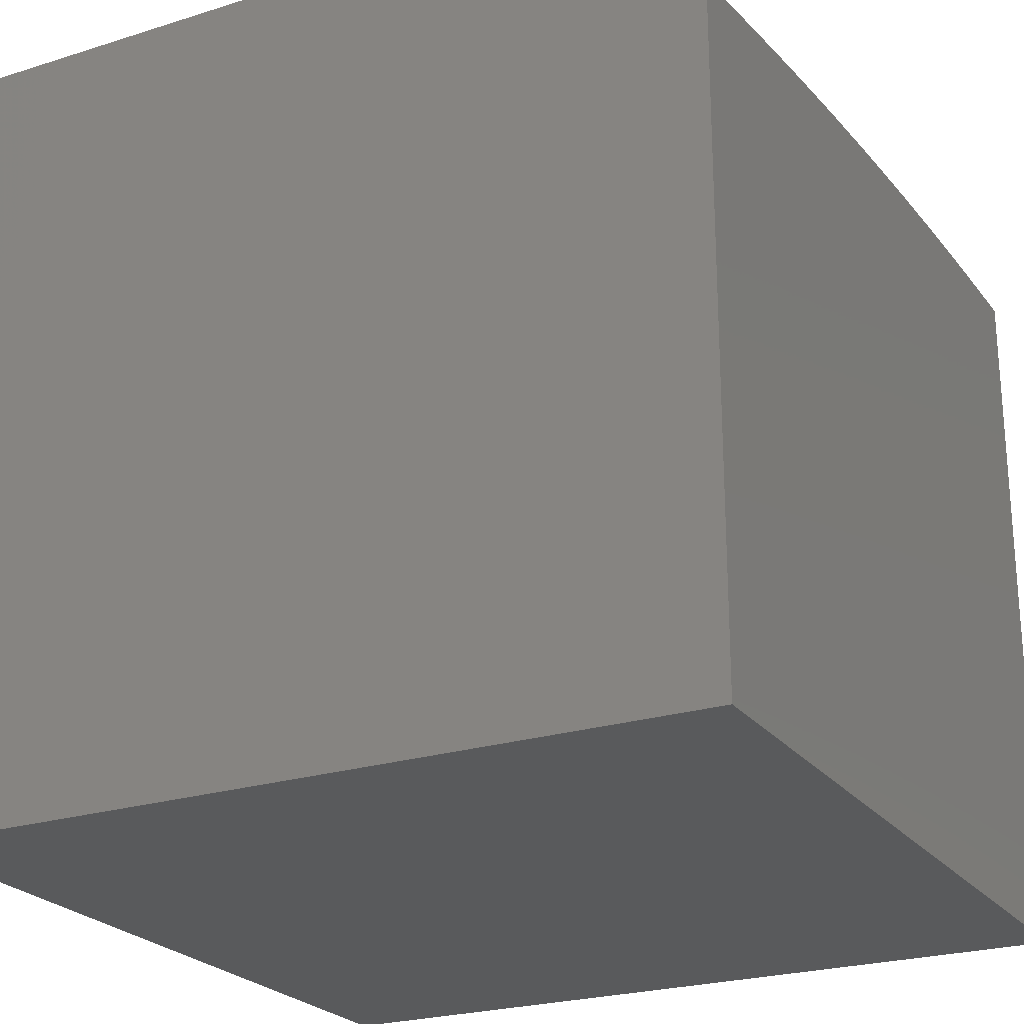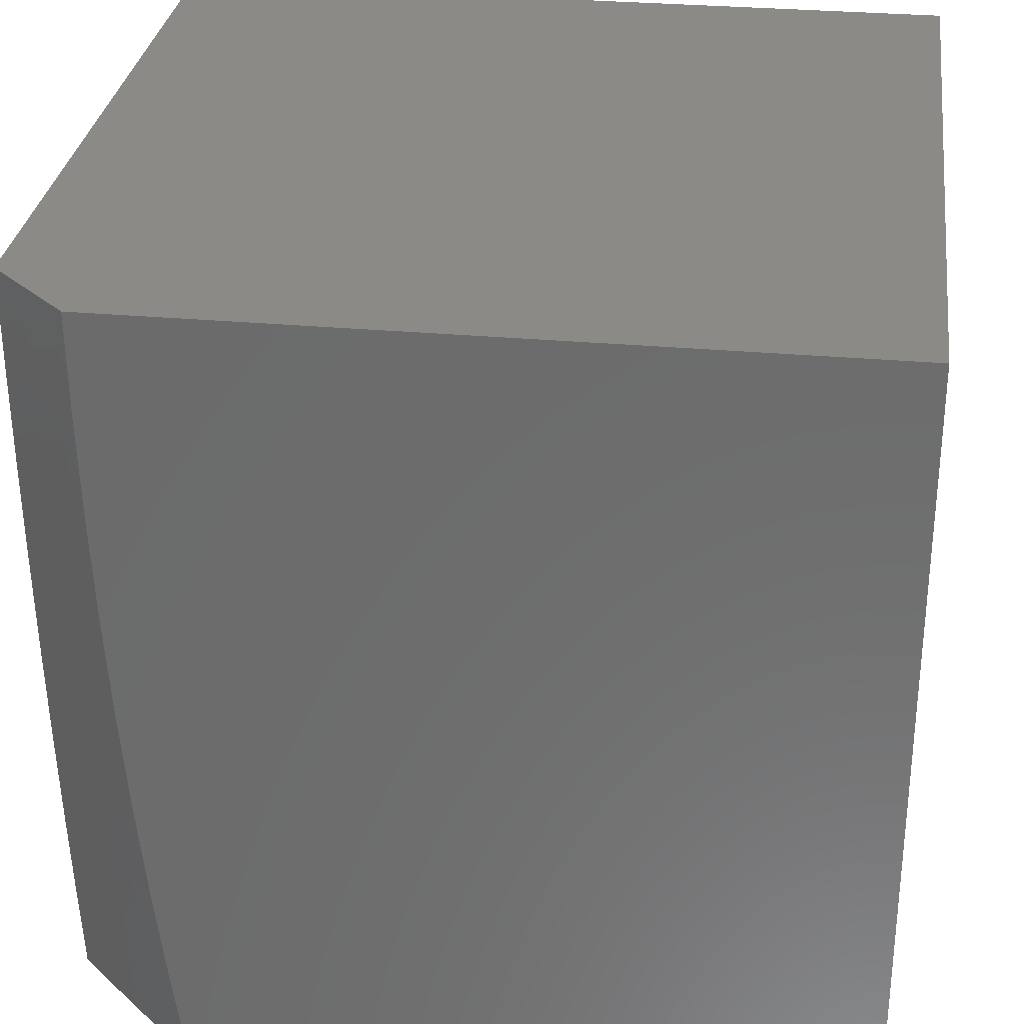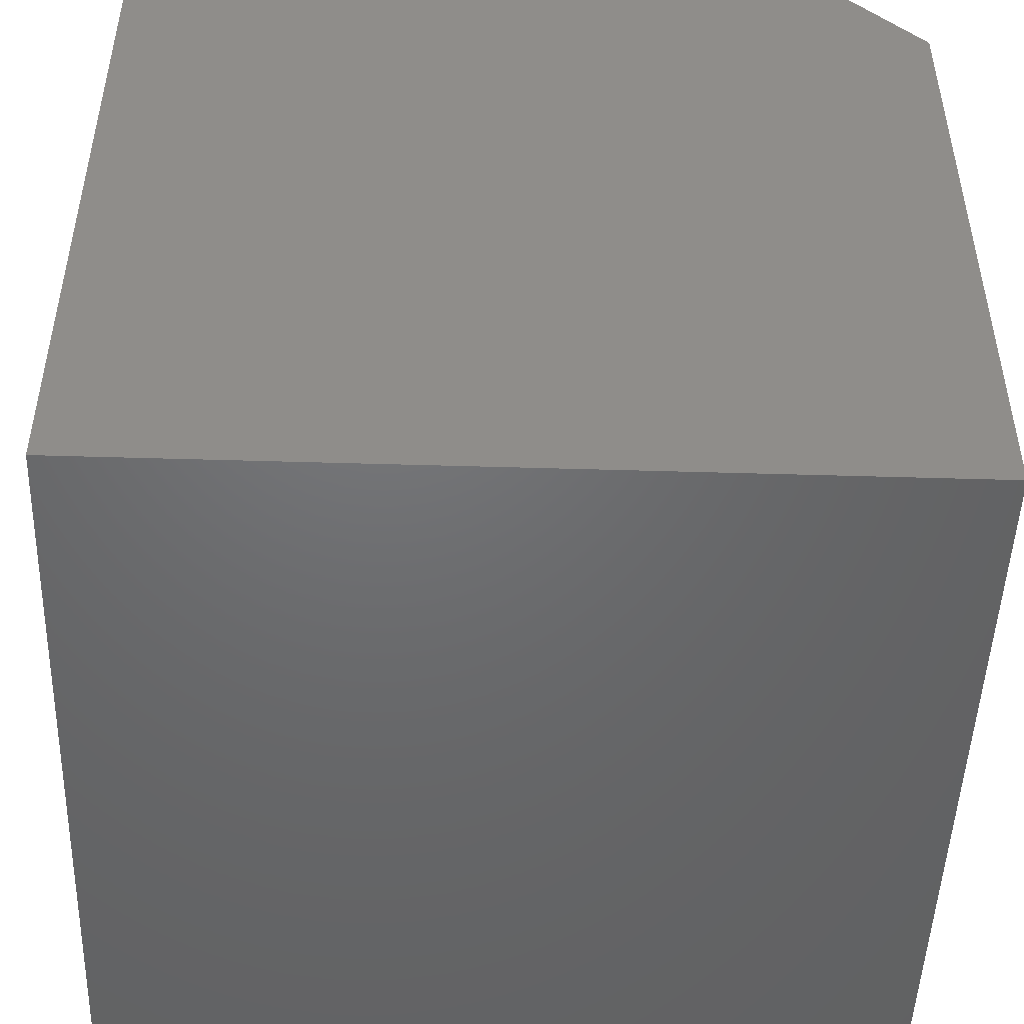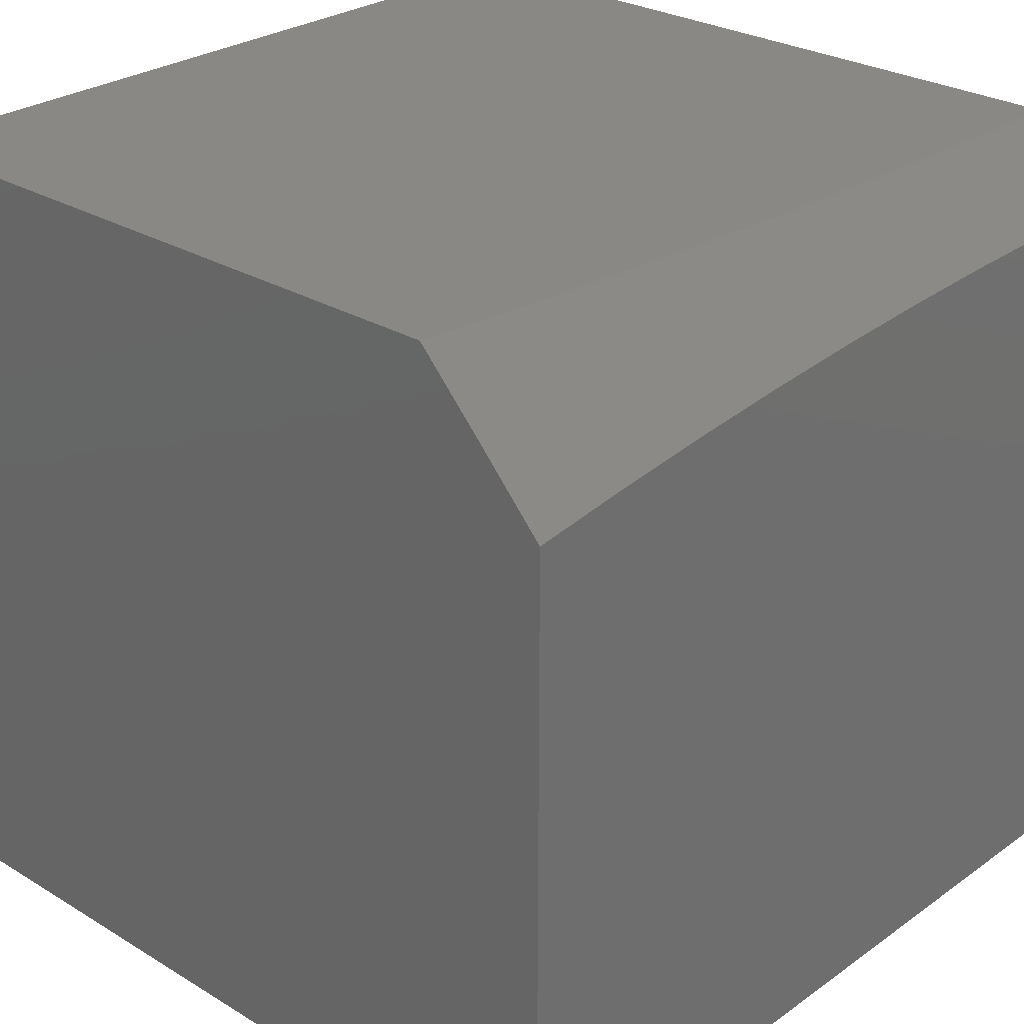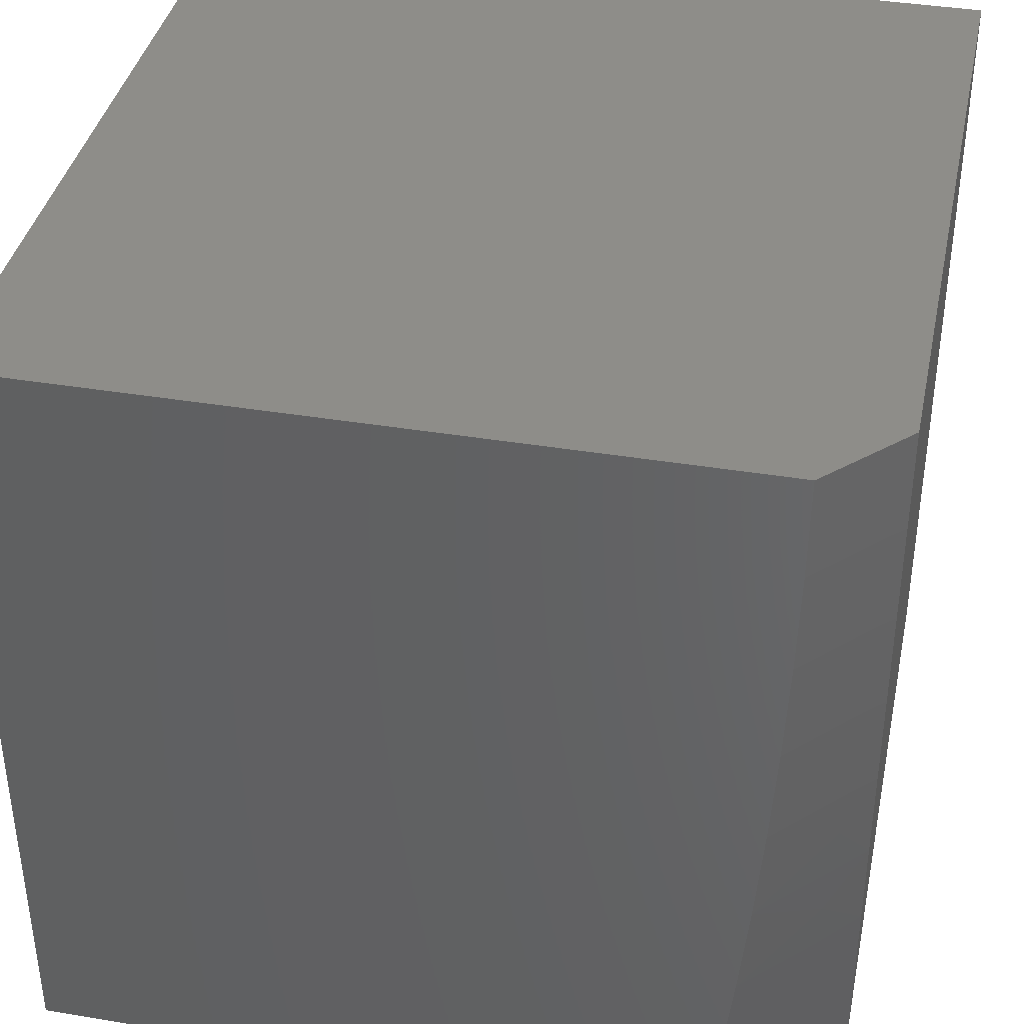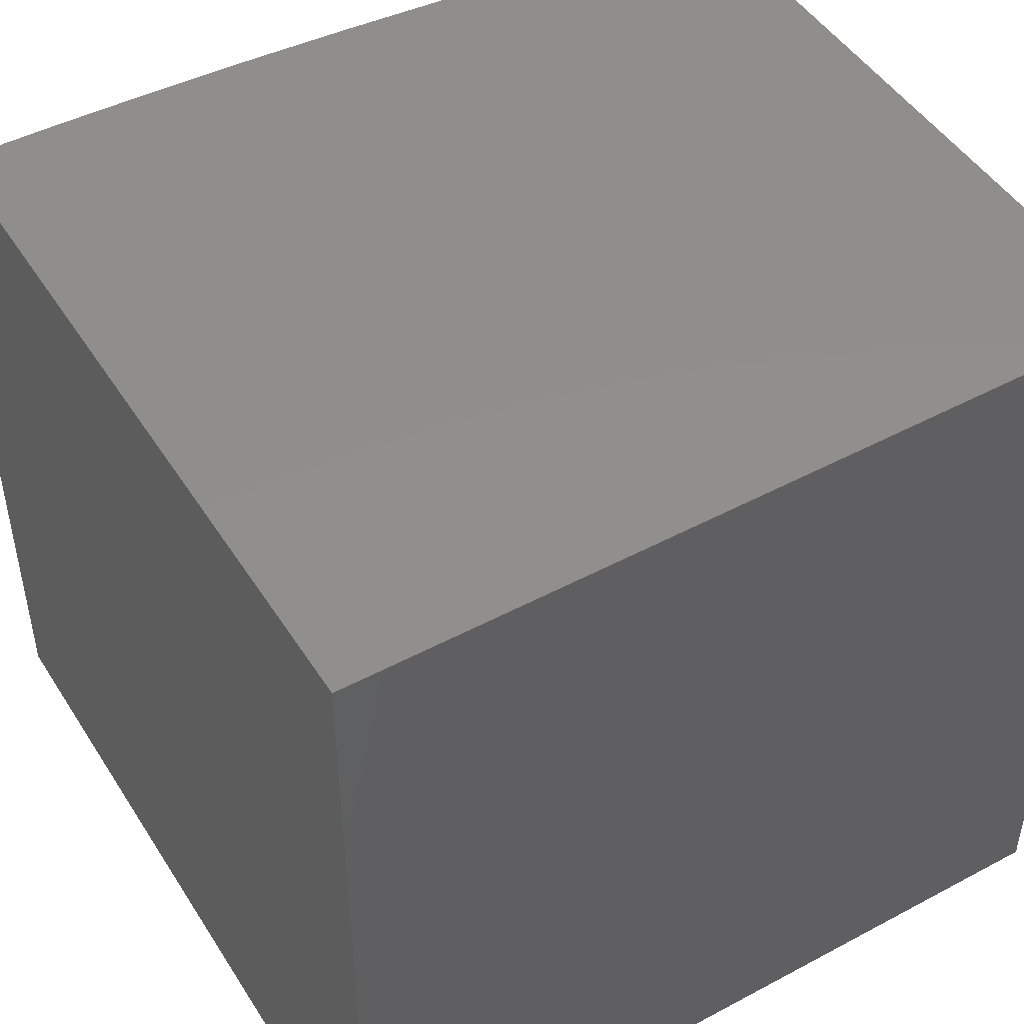
<metadata>
{"format":"stl","ext":"stl","renderer":"f3d","projection":"perspective","resolution":1024,"background":"white","views":[{"elev":-23.9,"azim":27.7,"up":"+Z"},{"elev":30.5,"azim":97.4,"up":"+Y"},{"elev":-48.6,"azim":-1.9,"up":"+Z"},{"elev":27.5,"azim":42.8,"up":"+Z"},{"elev":38.8,"azim":11.8,"up":"+Y"},{"elev":47.8,"azim":-121.0,"up":"+Z"}]}
</metadata>
<code>
# stl→obj: 38 verts, 72 faces
v 8 0 7.901
v 7.907 0 8
v 7.985 -0.1239 7.915
v 7.906 -0.1254 8
v 7.982 -0.2485 7.915
v 7.903 -0.2507 8
v 7.977 -0.3739 7.915
v 7.897 -0.376 8
v 7.97 -0.4995 7.915
v 7.89 -0.5011 8
v 7.966 -0.5632 7.915
v 7.881 -0.6261 8
v 7.961 -0.6266 7.915
v 7.955 -0.6902 7.915
v 8 -0.6263 7.873
v 8 -0.7512 7.861
v 7.949 -0.7539 7.915
v 7.942 -0.8178 7.915
v 7.869 -0.7509 8
v 7.856 -0.8756 8
v 7.84 -1 8
v 7.928 -0.9458 7.915
v 7.931 -0.9138 7.915
v 7.935 -0.8817 7.915
v 8 -0.8757 7.846
v 7.923 -0.9779 7.915
v 7.921 -1 7.915
v 8 -1 7.83
v 8 -0.5013 7.883
v 8 -0.376 7.891
v 8 -0.2507 7.896
v 8 -0.1254 7.9
v 8 -1 7
v 7 -1 7
v 7 -1 8
v 7 0 8
v 8 0 7
v 7 0 7
f 1 2 3
f 3 2 4
f 3 4 5
f 5 4 6
f 5 6 7
f 7 6 8
f 7 8 9
f 9 8 10
f 9 10 11
f 11 10 12
f 11 12 13
f 13 12 14
f 13 14 15
f 15 14 16
f 16 14 17
f 16 17 18
f 18 17 19
f 18 19 20
f 12 19 14
f 14 19 17
f 21 22 20
f 20 22 23
f 20 23 24
f 24 23 25
f 24 25 18
f 18 25 16
f 22 21 26
f 26 21 27
f 26 27 28
f 26 28 22
f 22 28 25
f 22 25 23
f 13 15 11
f 11 15 29
f 11 29 9
f 9 29 30
f 9 30 7
f 7 30 31
f 7 31 5
f 5 31 32
f 5 32 3
f 3 32 1
f 18 20 24
f 33 28 34
f 34 28 27
f 34 27 35
f 35 27 21
f 21 20 35
f 35 20 19
f 35 19 12
f 12 10 35
f 35 10 36
f 36 10 8
f 36 8 6
f 6 4 36
f 36 4 2
f 33 34 37
f 37 34 38
f 36 38 35
f 35 38 34
f 36 2 38
f 38 2 1
f 38 1 37
f 1 32 37
f 37 32 31
f 37 31 30
f 30 29 37
f 37 29 33
f 33 29 15
f 33 15 16
f 16 25 33
f 33 25 28

</code>
